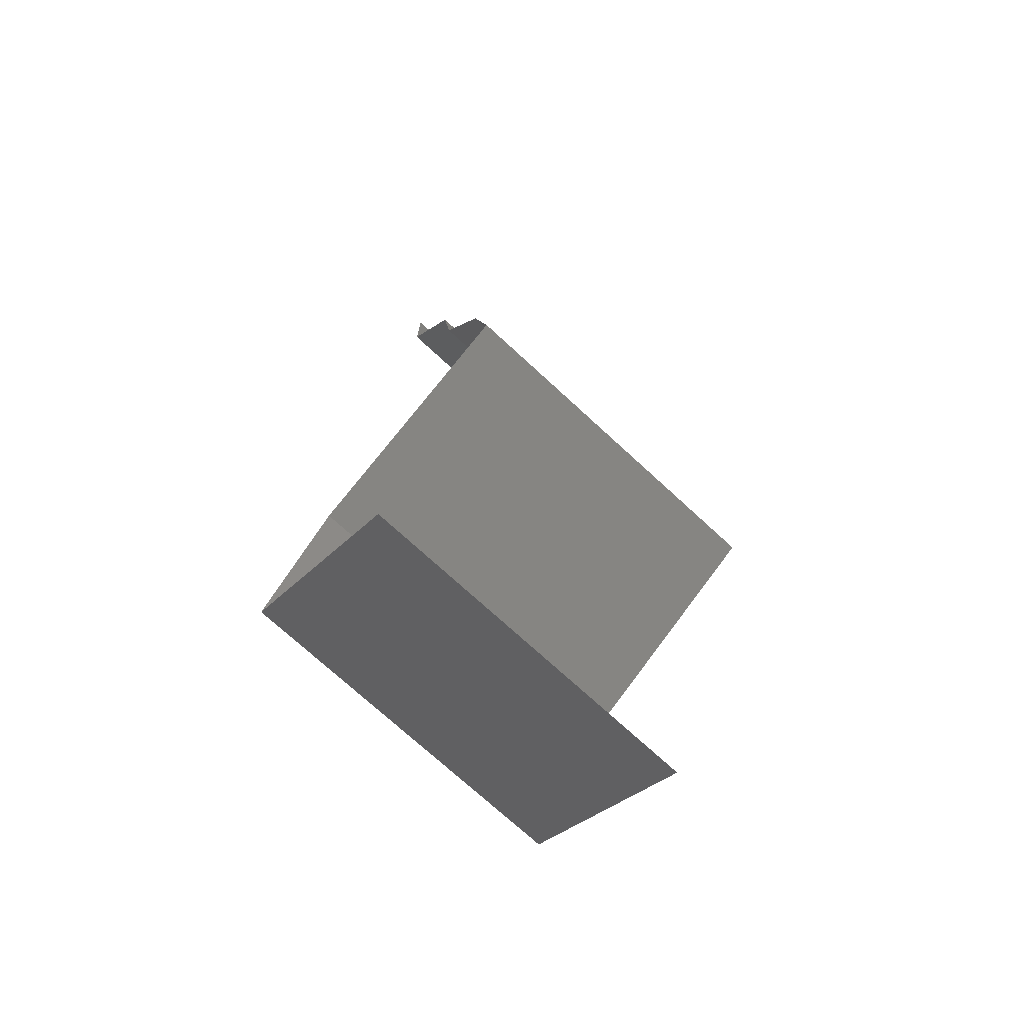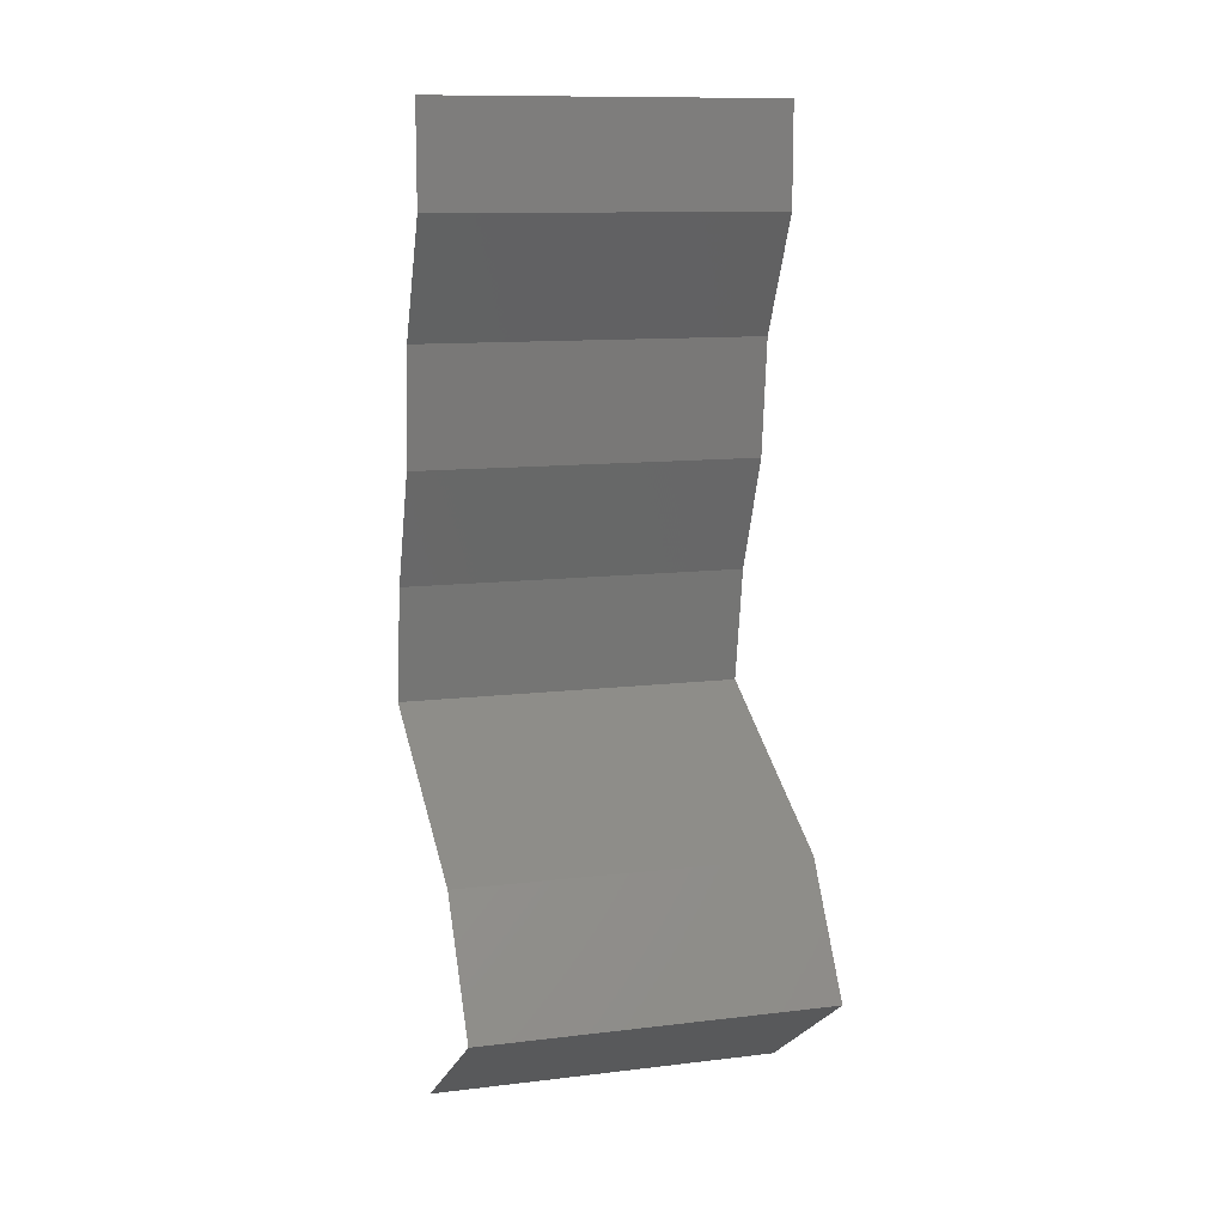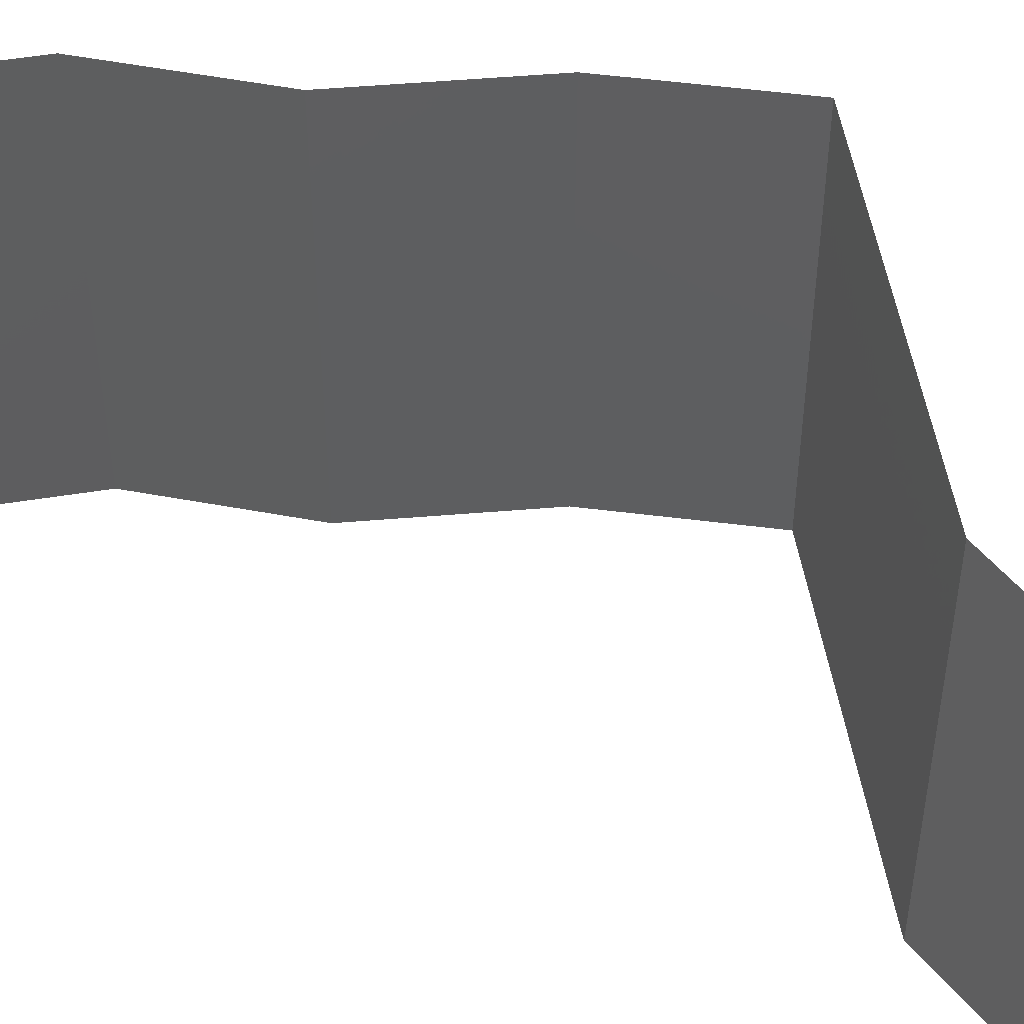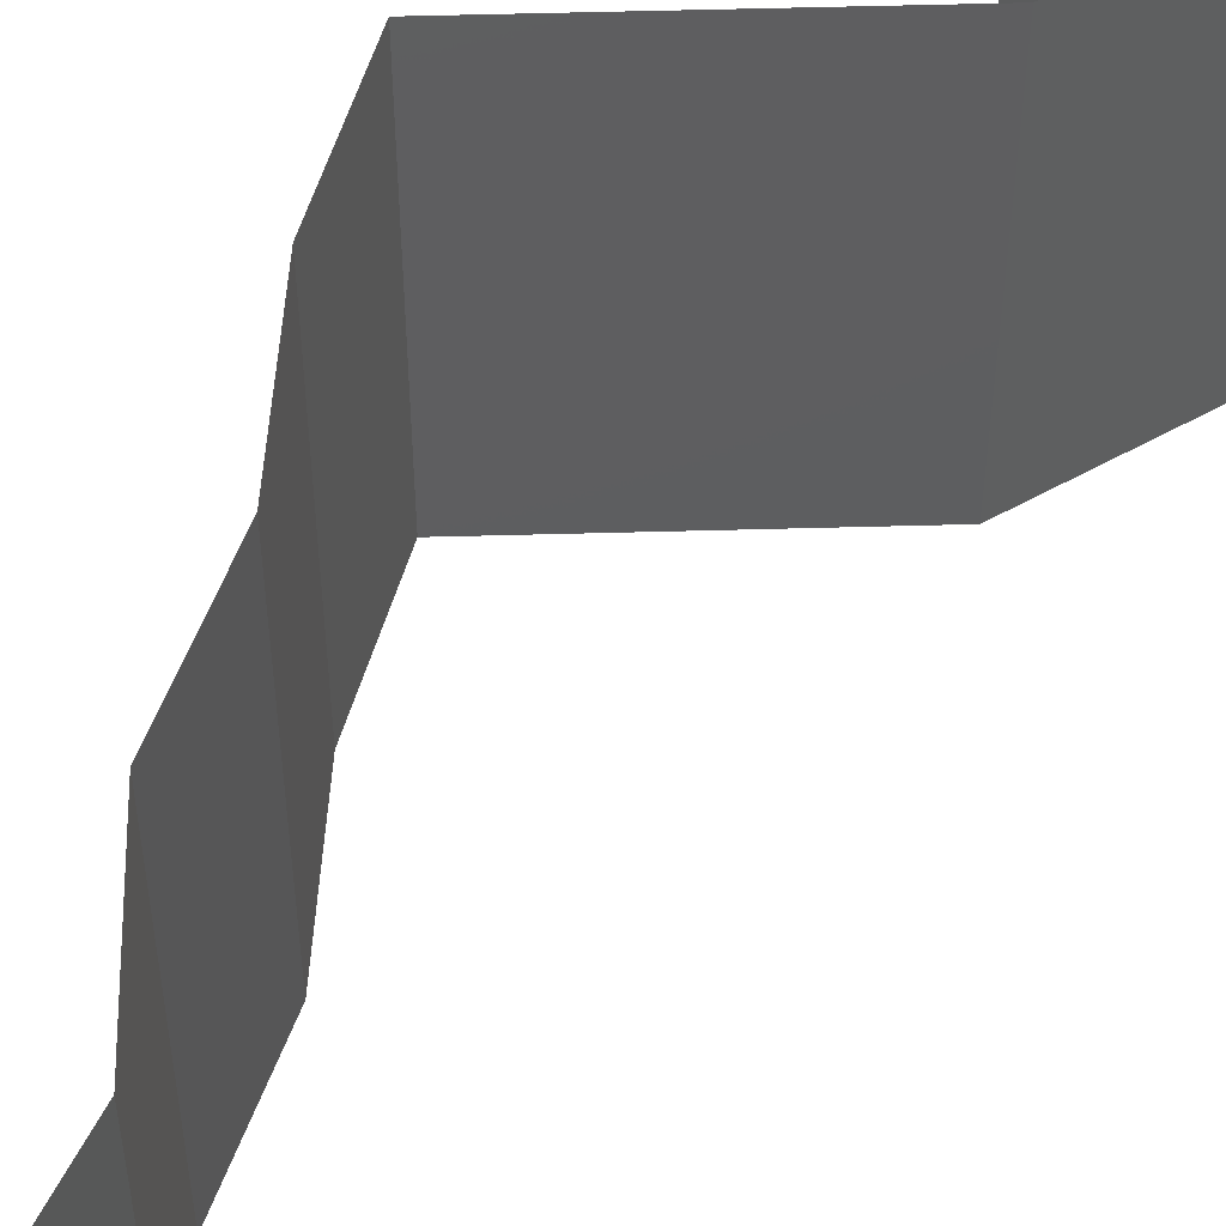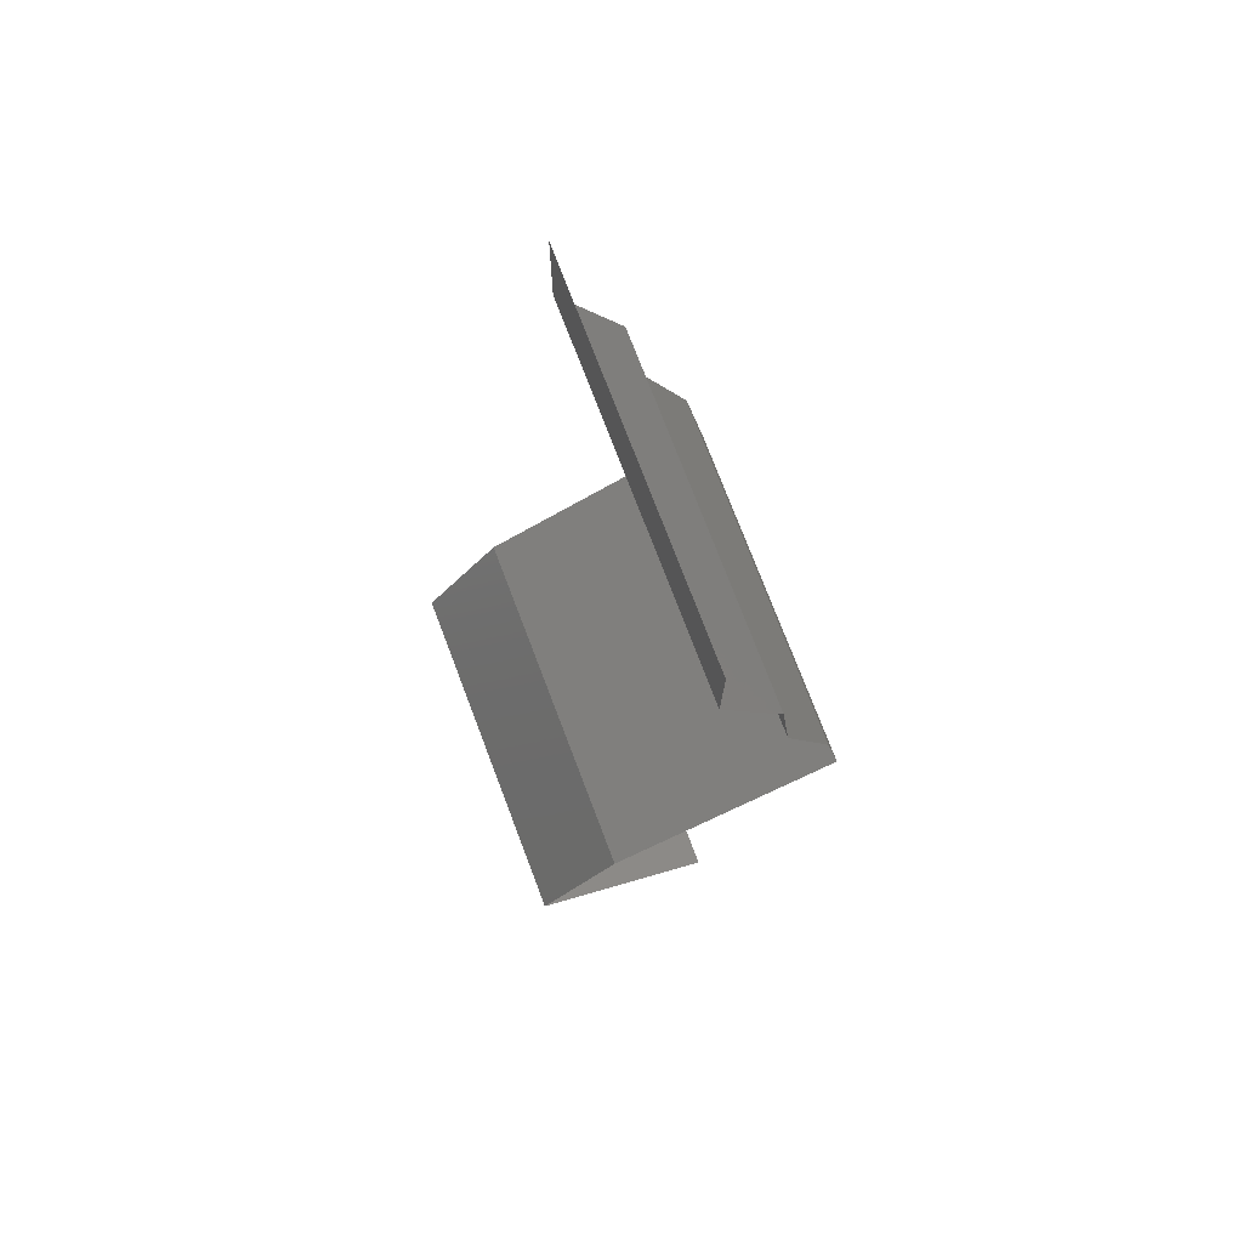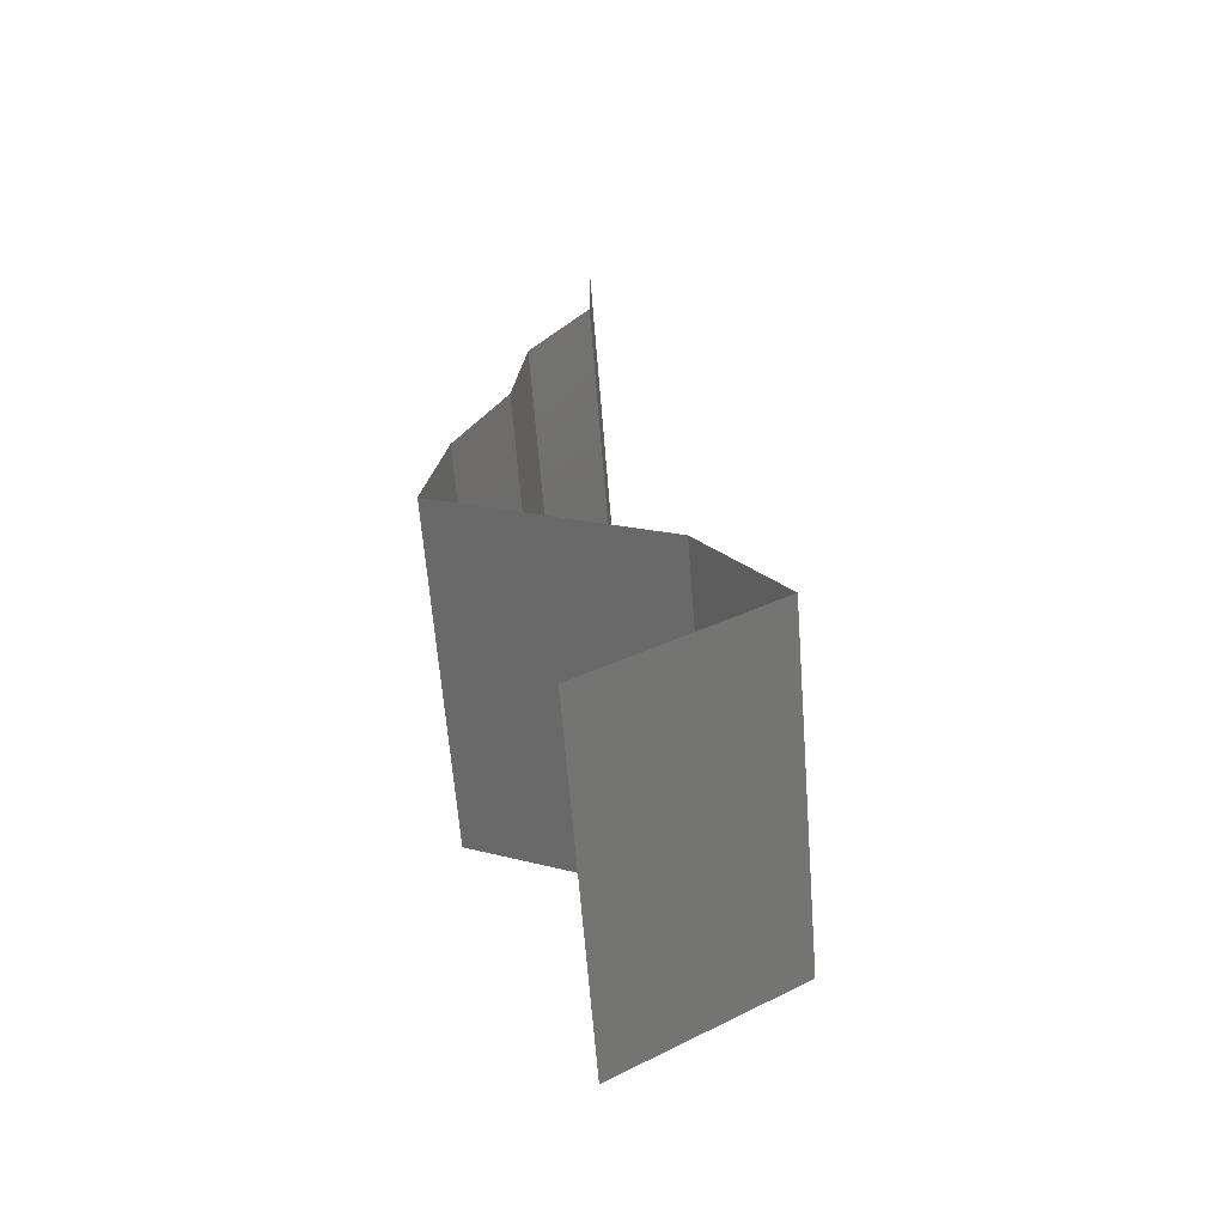
<metadata>
{"format":"stl","ext":"stl","renderer":"f3d","projection":"perspective","resolution":1024,"background":"white","views":[{"elev":-73.5,"azim":47.4,"up":"+Y"},{"elev":11.6,"azim":-106.2,"up":"+Y"},{"elev":54.5,"azim":-72.7,"up":"+Z"},{"elev":54.8,"azim":-154.0,"up":"+Z"},{"elev":75.7,"azim":-20.9,"up":"+Y"},{"elev":-63.9,"azim":-175.5,"up":"+Y"}]}
</metadata>
<code>
# stl→obj: 46 verts, 66 faces
v 0.04 0.05422 0.01
v 0.04 0.05711 0.005
v 0.04 0.06 0.01
v 0.04 0.05711 0.015
v 0.04 0.05422 0.02
v 0.04 0.06 0.02
v 0.04 0.06 0
v 0.04 0.05422 0
v 0.04172 0.05083 0.015
v 0.04343 0.04745 0
v 0.04172 0.05083 0.005
v 0.04343 0.04745 0.01
v 0.04343 0.04745 0.02
v 0.0438 0.04406 0.005
v 0.04417 0.04067 0
v 0.0438 0.04406 0.015
v 0.04417 0.04067 0.01
v 0.04417 0.04067 0.02
v 0.04556 0.03728 0.005
v 0.04695 0.03389 0
v 0.04695 0.03389 0.02
v 0.04556 0.03728 0.015
v 0.04695 0.03389 0.01
v 0.04811 0.02711 0.02
v 0.04753 0.0305 0.015
v 0.04811 0.02711 0.01
v 0.04753 0.0305 0.005
v 0.04811 0.02711 0
v 0.04151 0.02365 0.007501
v 0.04164 0.02372 0
v 0.03518 0.02033 0
v 0.03518 0.02033 0.01
v 0.04358 0.02474 0.0147
v 0.03913 0.02241 0.0146
v 0.03518 0.02033 0.02
v 0.04164 0.02372 0.02
v 0.03071 0.01356 0
v 0.03295 0.01694 0.005
v 0.03071 0.01356 0.01
v 0.03295 0.01694 0.015
v 0.03071 0.01356 0.02
v 0.04079 0.006778 0.01
v 0.03575 0.01017 0.02
v 0.03575 0.01017 0
v 0.04079 0.006778 0
v 0.04079 0.006778 0.02
f 1 2 3
f 3 4 1
f 5 4 6
f 7 2 8
f 3 2 7
f 6 4 3
f 8 2 1
f 1 4 5
f 5 9 1
f 10 11 12
f 1 11 8
f 12 9 13
f 12 11 1
f 1 9 12
f 8 11 10
f 13 9 5
f 10 14 15
f 12 16 17
f 18 16 13
f 17 14 12
f 12 14 10
f 13 16 12
f 15 14 17
f 17 16 18
f 15 19 20
f 21 22 18
f 17 22 23
f 23 19 17
f 17 19 15
f 18 22 17
f 20 19 23
f 23 22 21
f 24 25 21
f 26 27 23
f 20 27 28
f 23 25 26
f 23 27 20
f 21 25 23
f 28 27 26
f 26 25 24
f 28 29 30
f 30 29 31
f 31 29 32
f 26 29 28
f 24 33 26
f 32 34 35
f 36 33 24
f 35 34 36
f 33 34 29
f 36 34 33
f 29 34 32
f 33 29 26
f 37 38 39
f 35 40 32
f 39 40 41
f 32 38 31
f 31 38 37
f 41 40 35
f 39 38 32
f 32 40 39
f 42 39 43
f 44 39 42
f 44 37 39
f 39 41 43
f 42 45 44
f 43 46 42

</code>
